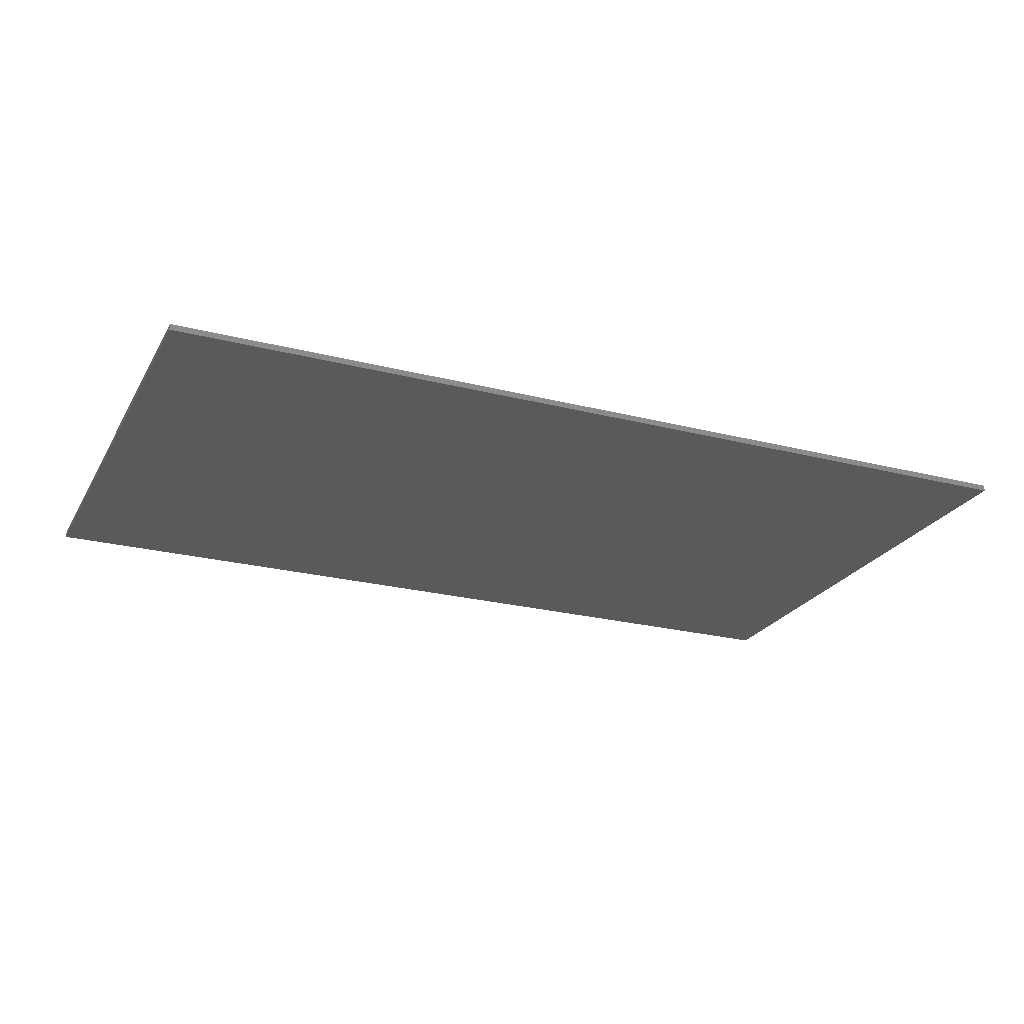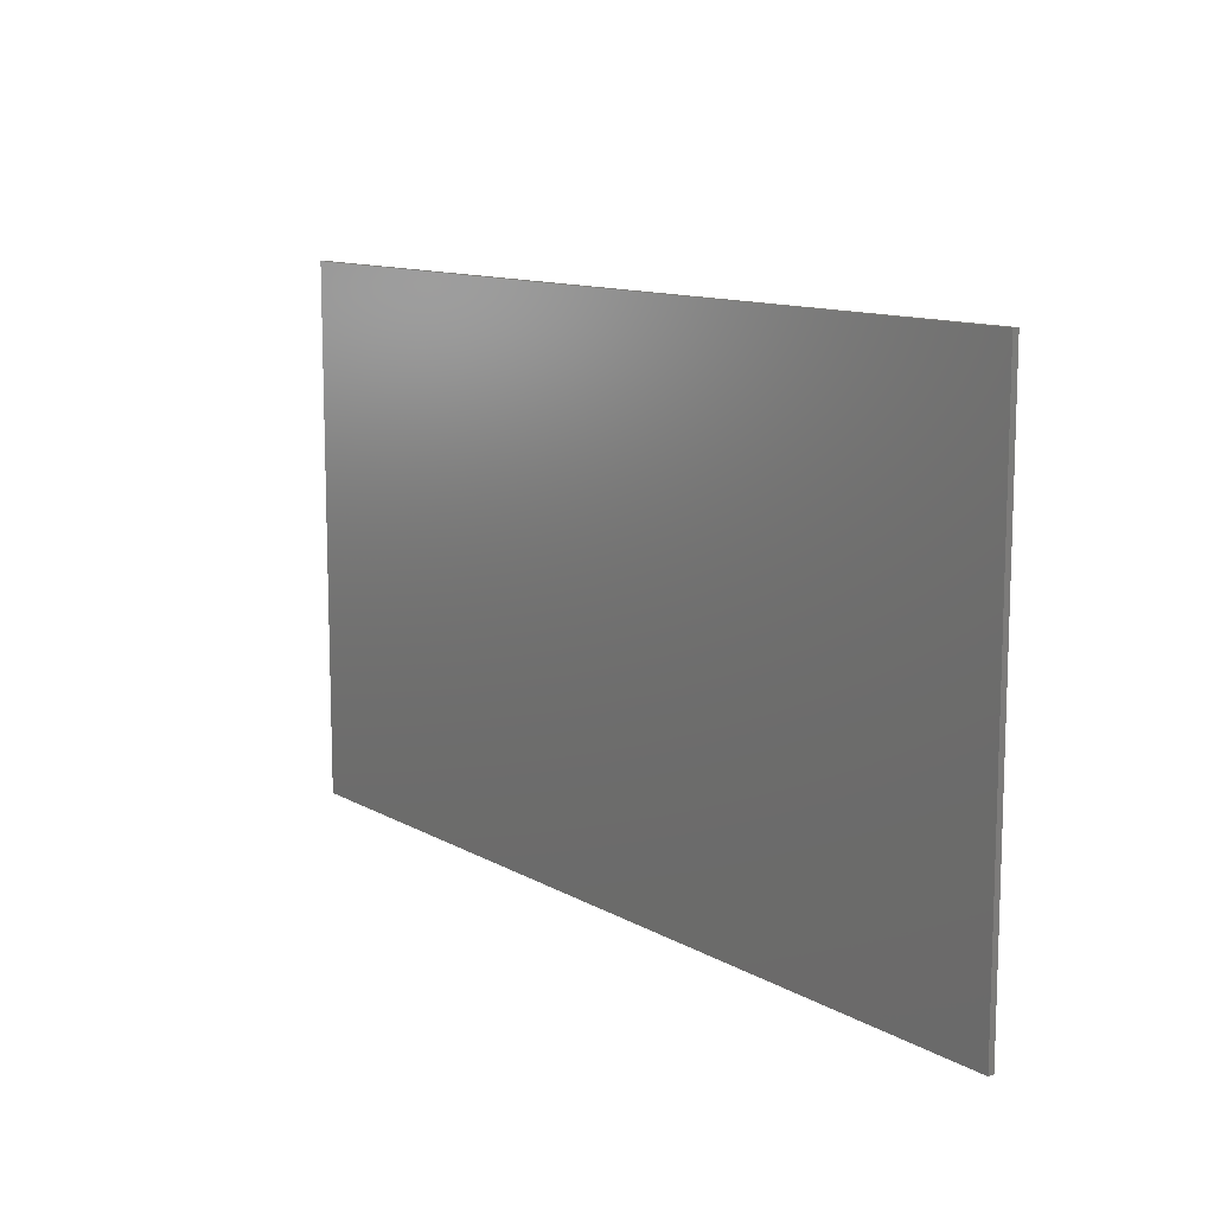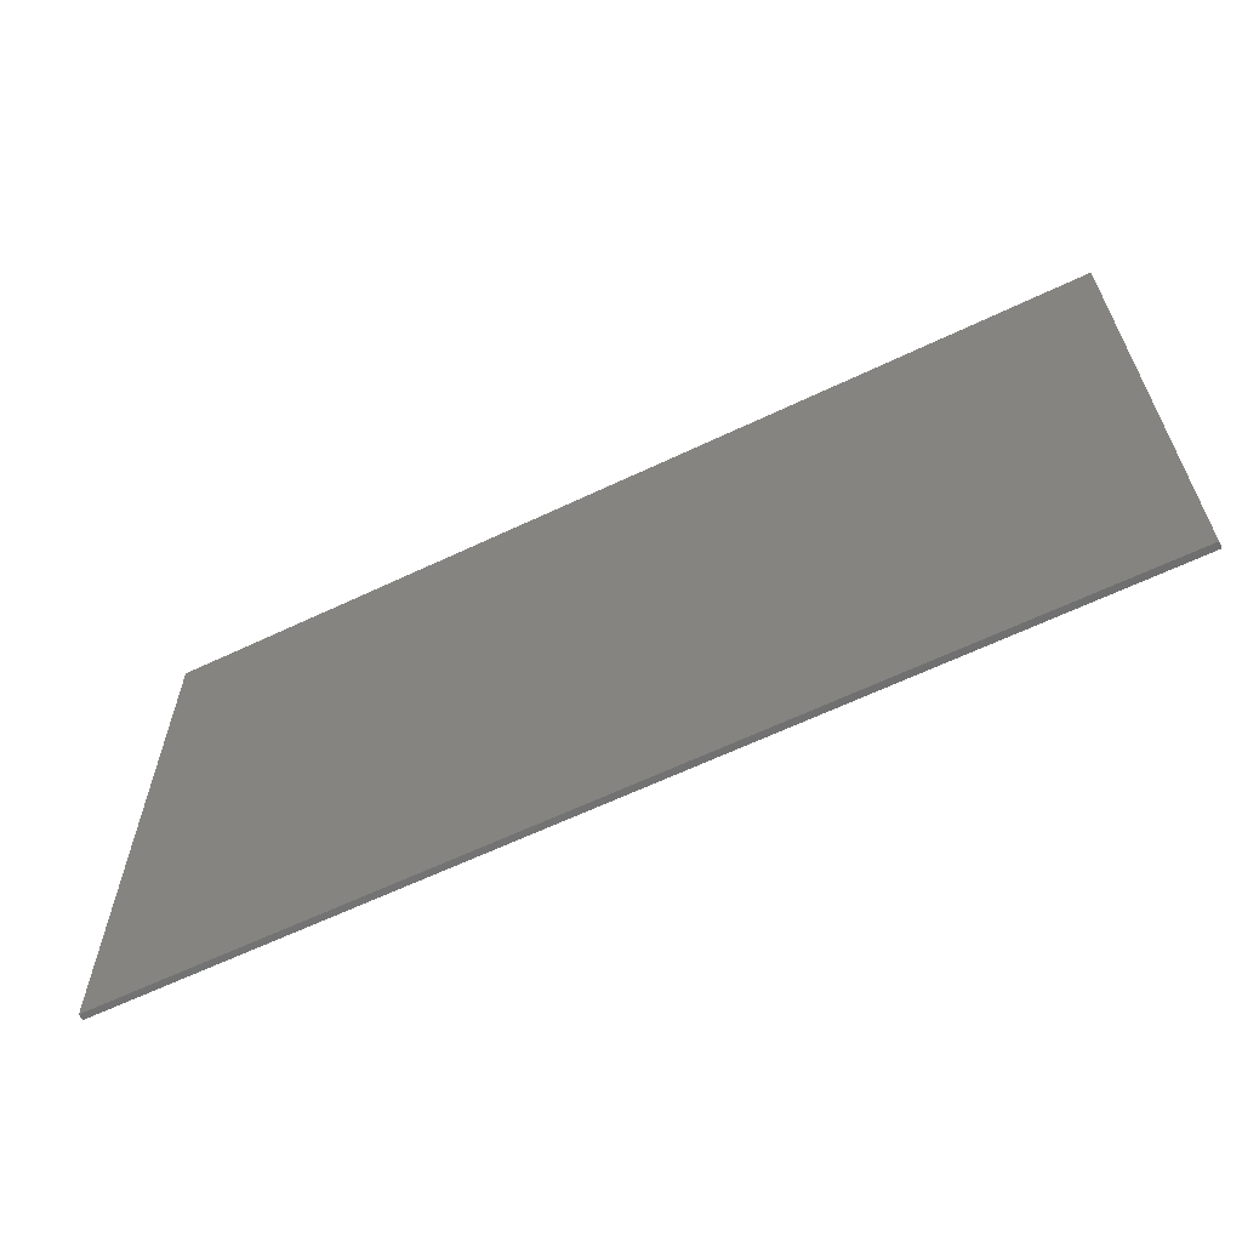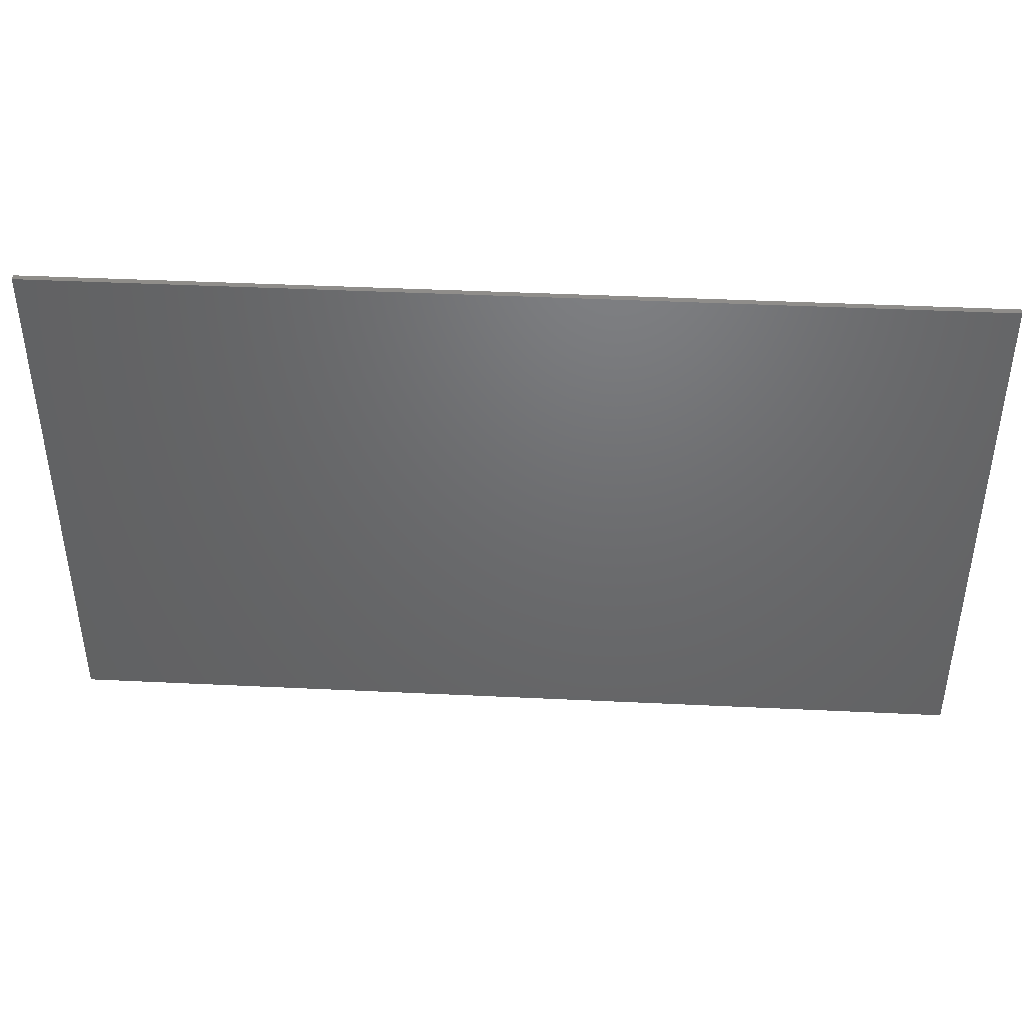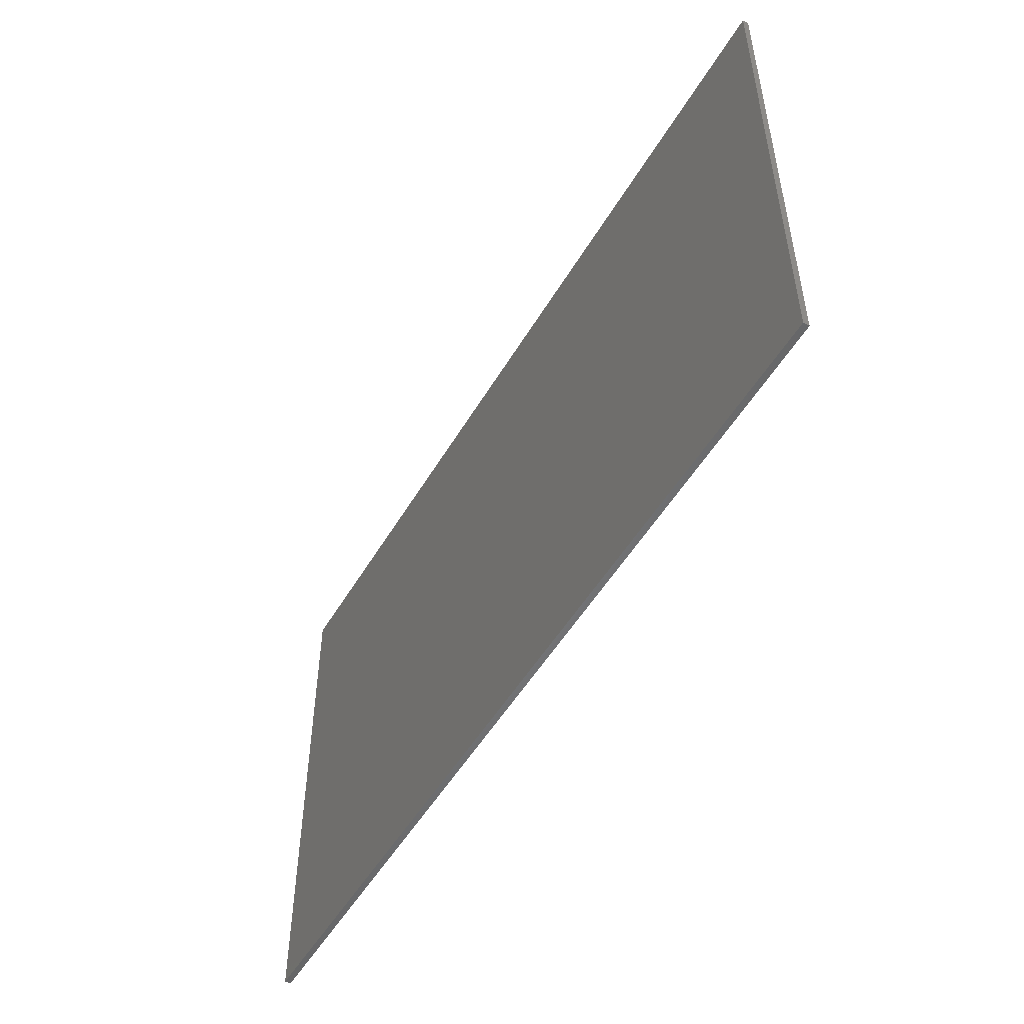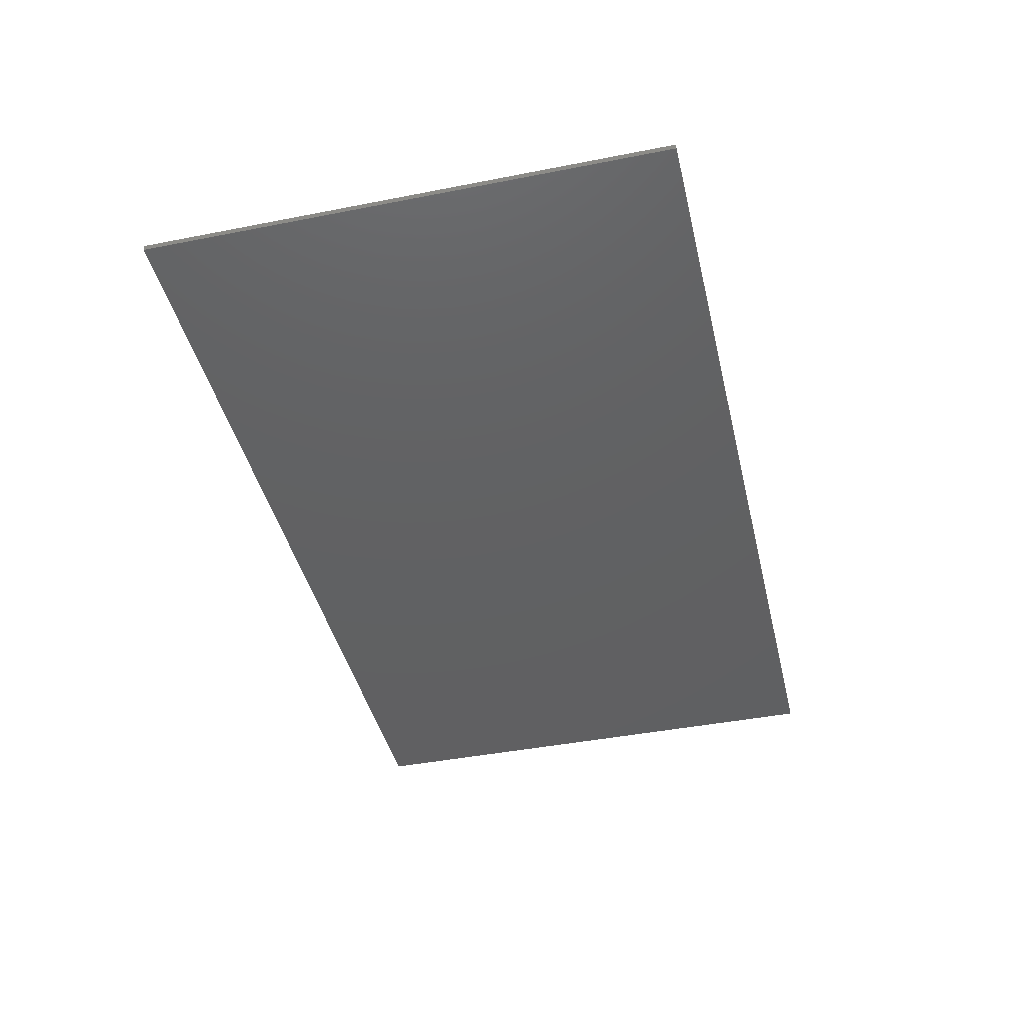
<metadata>
{"format":"stl","ext":"stl","renderer":"f3d","projection":"perspective","resolution":1024,"background":"white","views":[{"elev":-24.0,"azim":157.0,"up":"+Y"},{"elev":11.5,"azim":-126.6,"up":"+Z"},{"elev":-61.9,"azim":26.0,"up":"+Z"},{"elev":41.9,"azim":-176.7,"up":"+Z"},{"elev":-51.3,"azim":-119.7,"up":"+Z"},{"elev":-42.5,"azim":-76.8,"up":"+Y"}]}
</metadata>
<code>
# stl→obj: 182 verts, 360 faces
v 7.6 0 4.4
v 7.6 0 -4.4
v -7.6 0 -4.4
v -7.6 0 4.4
v -7.6 -0.1 4.4
v 7.6 -0.1 4.4
v -7.6 -0.1 -4.4
v 7.6 -0.1 -4.4
v -3.632 -0.1 -1.452
v -4.008 -0.1 -1.956
v -3.336 -0.1 -2
v -3.336 -0.1 -1.072
v -1.86 -0.1 0.06
v -1.144 -0.1 -0.024
v -1.82 -0.1 0.272
v -1.568 -0.1 0.272
v -0.976 -0.1 0.272
v -1.06 -0.1 0.524
v -2.916 -0.1 1.908
v -3.084 -0.1 1.656
v -3.124 -0.1 1.992
v -3.336 -0.1 1.656
v -3.376 -0.1 1.952
v -3.252 -0.1 2.12
v -3.588 -0.1 2.164
v -3.548 -0.1 2.332
v -3.756 -0.1 2.332
v -3.716 -0.1 2.164
v -4.176 -0.1 2.04
v -5.356 -0.1 0.652
v -5.864 -0.1 0.82
v -5.696 -0.1 0.356
v -6.24 -0.1 0.484
v -6.324 -0.1 0.188
v -5.696 -0.1 0.228
v -6.156 -0.1 -0.108
v -4.304 -0.1 -0.988
v -4.64 -0.1 -1.452
v -4.304 -0.1 -1.536
v -3.924 -0.1 -1.072
v -5.356 -0.1 0.44
v -5.4 -0.1 -0.024
v -3.16 -0.1 1.4
v 4.208 -0.1 -1.412
v 3.832 -0.1 -1.916
v 4.504 -0.1 -1.96
v 4.504 -0.1 -1.032
v 5.98 -0.1 0.1
v 6.696 -0.1 0.016
v 6.02 -0.1 0.312
v 6.272 -0.1 0.312
v 6.864 -0.1 0.312
v 6.78 -0.1 0.564
v 4.924 -0.1 1.948
v 4.756 -0.1 1.696
v 4.716 -0.1 2.032
v 4.504 -0.1 1.696
v 4.464 -0.1 1.992
v 4.588 -0.1 2.16
v 4.252 -0.1 2.204
v 4.292 -0.1 2.372
v 4.084 -0.1 2.372
v 4.124 -0.1 2.204
v 3.664 -0.1 2.08
v 2.484 -0.1 0.692
v 1.976 -0.1 0.86
v 2.144 -0.1 0.396
v 1.6 -0.1 0.524
v 1.516 -0.1 0.228
v 2.144 -0.1 0.268
v 1.684 -0.1 -0.068
v 3.536 -0.1 -0.948
v 3.2 -0.1 -1.412
v 3.536 -0.1 -1.496
v 3.916 -0.1 -1.032
v 2.484 -0.1 0.48
v 2.44 -0.1 0.016
v -5 -0.1 -2.2
v -6.36 -0.1 -1.4
v -5.4 -0.1 -2.6
v -4.16 -0.1 -3.16
v -3.76 -0.1 -2.72
v -3.44 -0.1 -3.08
v -3.64 -0.1 -3.76
v -3.24 -0.1 -3.76
v -2.52 -0.1 -3.12
v -3.12 -0.1 -2.76
v -2.96 -0.1 -2.36
v -2.44 -0.1 -2.88
v -2.56 -0.1 -2.28
v -2.24 -0.1 -2.84
v -1.68 -0.1 -2.4
v -1.24 -0.1 -1.2
v -0.84 -0.1 -1.88
v -0.36 -0.1 -0.48
v 0 -0.1 -2.28
v 0.04 -0.1 -1.88
v 0.4 -0.1 -2.04
v 0.2 -0.1 -1.56
v 1.48 -0.1 -2
v 1.52 -0.1 -2.4
v 2.24 -0.1 -2.4
v 2.8 -0.1 -2.08
v 0.16 -0.1 -0.96
v -0.04 -0.1 0.12
v 0.48 -0.1 -0.4
v 3 -0.1 -2.88
v 3.52 -0.1 -2.36
v 3.6 -0.1 -3.52
v 4.08 -0.1 -3.12
v 3.96 -0.1 -3.76
v 4.4 -0.1 -3.76
v 4.8 -0.1 -3.52
v 4.36 -0.1 -3.04
v 5.32 -0.1 -2.96
v 4.84 -0.1 -2.6
v 4.92 -0.1 -2.36
v 5.36 -0.1 -2.8
v 5.6 -0.1 -2.08
v 6.16 -0.1 -2.24
v 6.8 -0.1 -1.36
v -3.64 -0.1 3.8
v -3.92 -0.1 3.56
v -3.48 -0.1 3.56
v -3.32 -0.1 3.72
v -3.08 -0.1 3.16
v -2.56 -0.1 3.04
v -1.6 -0.1 1.84
v -1.28 -0.1 2.12
v 0 -0.1 0.56
v 0.16 -0.1 0.92
v 0.24 -0.1 0.48
v 0.6 -0.1 0.52
v 0.68 -0.1 0.8
v 0.56 -0.1 1.28
v 0.96 -0.1 0.84
v 1.08 -0.1 1.84
v 1.2 -0.1 1.08
v 1.96 -0.1 2.36
v 2.08 -0.1 1.76
v 3.76 -0.1 3.8
v 3.96 -0.1 3.48
v 4.08 -0.1 3.92
v 4.24 -0.1 3.52
v 4.4 -0.1 3.84
v 4.64 -0.1 3.2
v 4.84 -0.1 3.44
v 4.92 -0.1 2.88
v 5.04 -0.1 3.04
v 5.32 -0.1 2.88
v -5.64 -0.1 2.24
v -7.12 -0.1 0.88
v -5.76 -0.1 1.44
v -5.16 -0.1 2
v -5.32 -0.1 2.32
v -4.52 -0.1 2.32
v -5.24 -0.1 2.56
v -4.32 -0.1 2.8
v -3.8 -0.1 3.08
v 0.36 -0.1 2.16
v 0.64 -0.1 1.92
v -4.84 -0.1 0.4
v -3.8 -0.1 1.4
v -3.12 -0.1 1.16
v 2.12 -0.1 1.28
v 2.92 -0.1 2
v 4.2 -0.1 3.04
v 3.92 -0.1 2.84
v 3.72 -0.1 2.4
v -3.72 -0.1 -0.12
v 4.6 -0.1 1.16
v -3.28 -0.1 1.04
v -3.6 -0.1 1
v -3.8 -0.1 0.88
v -3.8 -0.1 0.64
v -4.8 -0.1 0.28
v -4.12 -0.1 -0.12
v -3.6 -0.1 0.48
v -3.2 -0.1 0.16
v -3.28 -0.1 0.52
v -3.16 -0.1 0.4
v 4.12 -0.1 1.2
f 1 2 3
f 3 4 1
f 5 6 1
f 1 4 5
f 7 5 4
f 4 3 7
f 8 7 3
f 3 2 8
f 6 8 2
f 2 1 6
f 9 10 11
f 11 12 9
f 13 12 11
f 11 14 13
f 15 13 14
f 14 16 15
f 16 14 17
f 17 18 16
f 16 18 19
f 19 20 16
f 20 19 21
f 21 22 20
f 23 22 21
f 21 24 23
f 25 23 24
f 24 26 25
f 25 26 27
f 27 28 25
f 28 27 29
f 29 30 28
f 30 29 31
f 31 32 30
f 32 31 33
f 33 34 32
f 35 32 34
f 34 36 35
f 37 38 39
f 39 40 37
f 40 39 10
f 10 9 40
f 30 32 41
f 42 35 36
f 36 38 42
f 42 38 37
f 32 35 42
f 42 41 32
f 15 16 20
f 20 43 15
f 28 22 23
f 23 25 28
f 44 45 46
f 46 47 44
f 48 47 46
f 46 49 48
f 50 48 49
f 49 51 50
f 51 49 52
f 52 53 51
f 51 53 54
f 54 55 51
f 55 54 56
f 56 57 55
f 58 57 56
f 56 59 58
f 60 58 59
f 59 61 60
f 60 61 62
f 62 63 60
f 63 62 64
f 64 65 63
f 65 64 66
f 66 67 65
f 67 66 68
f 68 69 67
f 70 67 69
f 69 71 70
f 72 73 74
f 74 75 72
f 75 74 45
f 45 44 75
f 65 67 76
f 77 70 71
f 71 73 77
f 77 73 72
f 67 70 77
f 77 76 67
f 55 50 51
f 63 57 58
f 58 60 63
f 78 79 80
f 80 81 78
f 82 78 81
f 81 83 82
f 83 81 84
f 84 85 83
f 83 85 86
f 86 87 83
f 88 87 86
f 86 89 88
f 90 88 89
f 89 91 90
f 90 91 92
f 92 93 90
f 93 92 94
f 94 95 93
f 94 92 96
f 96 97 94
f 97 96 98
f 98 99 97
f 100 99 98
f 98 101 100
f 100 101 102
f 102 103 100
f 95 94 104
f 104 105 95
f 106 105 104
f 104 100 106
f 106 100 103
f 103 102 107
f 107 108 103
f 108 107 109
f 109 110 108
f 110 109 111
f 111 112 110
f 110 112 113
f 113 114 110
f 114 113 115
f 115 116 114
f 117 116 115
f 115 118 117
f 119 117 118
f 118 120 119
f 121 119 120
f 122 123 124
f 124 125 122
f 125 124 126
f 126 127 125
f 127 126 128
f 128 129 127
f 129 128 130
f 130 131 129
f 131 130 132
f 132 133 131
f 131 133 134
f 134 135 131
f 135 134 136
f 136 137 135
f 137 136 138
f 138 139 137
f 139 138 140
f 140 141 139
f 141 140 142
f 142 143 141
f 143 142 144
f 144 145 143
f 145 144 146
f 146 147 145
f 147 146 148
f 148 149 147
f 149 148 150
f 151 152 153
f 153 154 151
f 155 151 154
f 154 156 155
f 157 155 156
f 156 158 157
f 123 157 158
f 158 159 123
f 124 123 159
f 159 126 124
f 135 160 129
f 129 131 135
f 160 135 161
f 161 135 137
f 139 161 137
f 41 42 162
f 30 41 162
f 162 163 30
f 28 30 163
f 163 22 28
f 22 163 43
f 43 20 22
f 15 43 164
f 164 13 15
f 140 138 165
f 165 166 140
f 167 146 144
f 144 142 167
f 142 168 167
f 166 168 142
f 142 140 166
f 168 166 169
f 146 167 148
f 157 151 155
f 5 7 152
f 5 152 151
f 5 151 157
f 5 157 123
f 123 122 5
f 160 161 139
f 139 141 160
f 129 160 141
f 141 127 129
f 141 125 127
f 122 125 141
f 141 143 122
f 122 143 6
f 6 5 122
f 6 143 145
f 6 145 147
f 6 147 149
f 149 150 6
f 53 6 150
f 150 54 53
f 6 53 52
f 8 6 52
f 52 121 8
f 121 52 49
f 49 119 121
f 119 49 46
f 46 117 119
f 121 120 8
f 8 120 118
f 118 115 8
f 115 113 8
f 113 112 8
f 8 112 111
f 111 7 8
f 85 7 111
f 111 109 85
f 85 84 7
f 7 84 81
f 81 80 7
f 79 7 80
f 7 79 36
f 36 34 7
f 152 7 34
f 152 34 33
f 152 33 31
f 31 153 152
f 153 31 29
f 29 154 153
f 156 154 29
f 29 27 156
f 158 156 27
f 27 159 158
f 159 27 26
f 26 126 159
f 126 26 24
f 126 24 21
f 21 19 126
f 128 126 19
f 19 18 128
f 128 18 130
f 130 18 17
f 17 105 130
f 105 17 14
f 14 95 105
f 14 93 95
f 90 93 14
f 14 11 90
f 11 88 90
f 87 88 11
f 11 82 87
f 82 83 87
f 82 11 10
f 10 78 82
f 78 10 39
f 39 38 78
f 79 78 38
f 38 36 79
f 91 89 86
f 86 109 91
f 101 98 96
f 96 109 101
f 86 85 109
f 91 109 96
f 96 92 91
f 101 109 107
f 107 102 101
f 94 97 99
f 99 104 94
f 104 99 100
f 40 9 12
f 12 170 40
f 132 130 105
f 105 106 132
f 133 132 106
f 106 69 133
f 133 69 136
f 136 134 133
f 136 69 68
f 68 138 136
f 138 68 66
f 66 165 138
f 165 66 64
f 64 166 165
f 169 166 64
f 64 62 169
f 168 169 62
f 62 61 168
f 167 168 61
f 61 148 167
f 148 61 59
f 148 59 56
f 56 150 148
f 150 56 54
f 75 44 47
f 47 171 75
f 71 69 106
f 106 103 71
f 71 103 73
f 74 73 103
f 103 108 74
f 45 74 108
f 108 110 45
f 45 110 114
f 114 46 45
f 46 114 116
f 116 117 46
f 164 43 163
f 163 172 164
f 163 173 172
f 174 173 163
f 163 162 174
f 175 174 162
f 162 176 175
f 175 176 177
f 177 178 175
f 178 177 170
f 170 179 178
f 180 178 179
f 179 181 180
f 164 172 13
f 182 76 77
f 65 76 182
f 182 63 65
f 57 63 182
f 182 171 57
f 55 57 171
f 171 48 55
f 55 48 50
f 162 42 176
f 176 42 37
f 37 177 176
f 177 37 40
f 40 170 177
f 179 170 12
f 12 13 179
f 181 179 13
f 172 180 181
f 181 13 172
f 173 178 180
f 180 172 173
f 174 175 178
f 178 173 174
f 182 77 72
f 72 75 182
f 182 75 171
f 171 47 48

</code>
